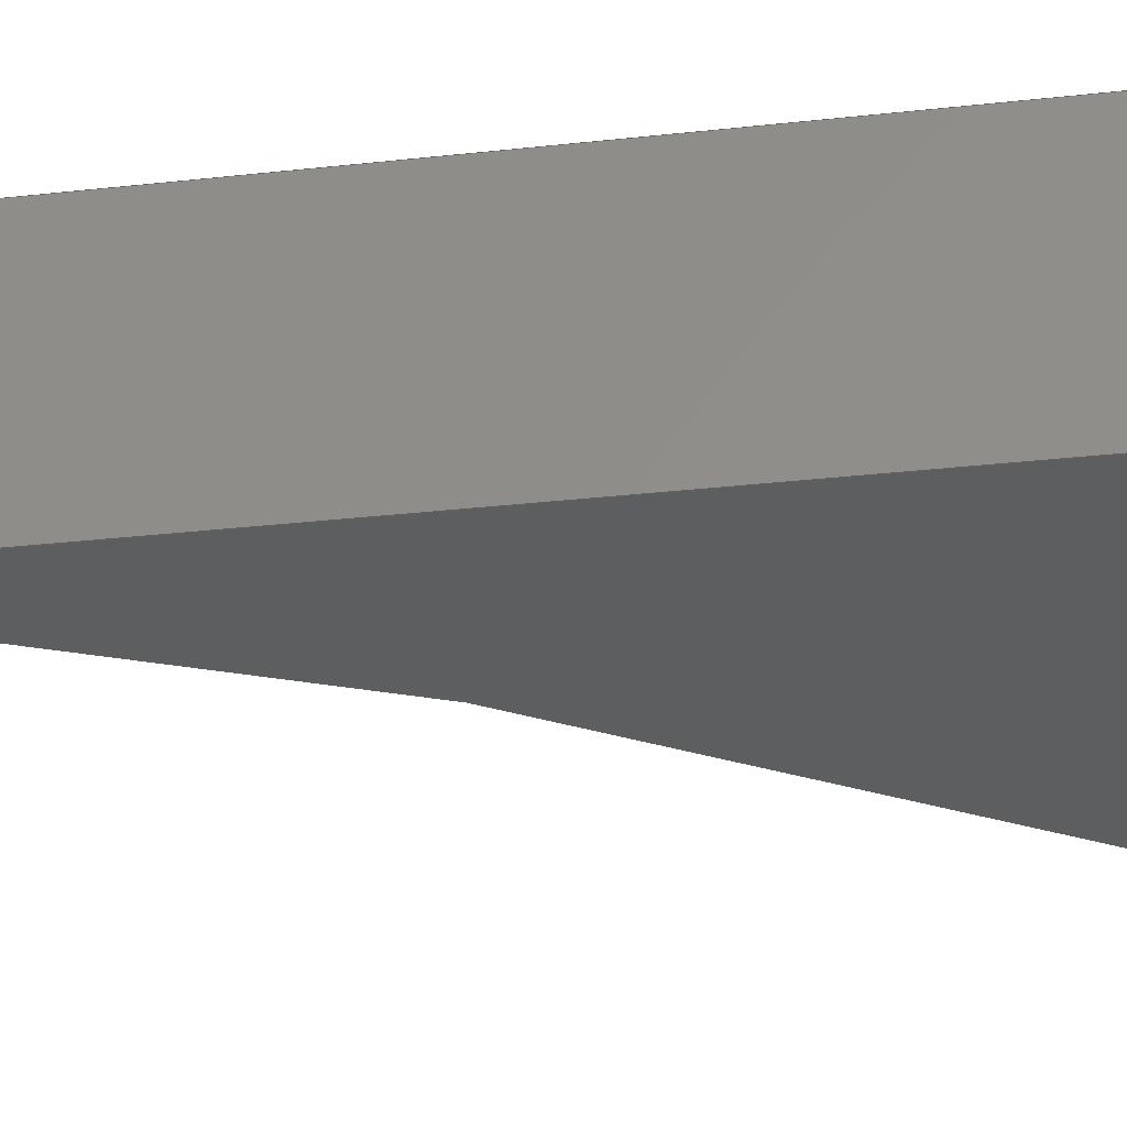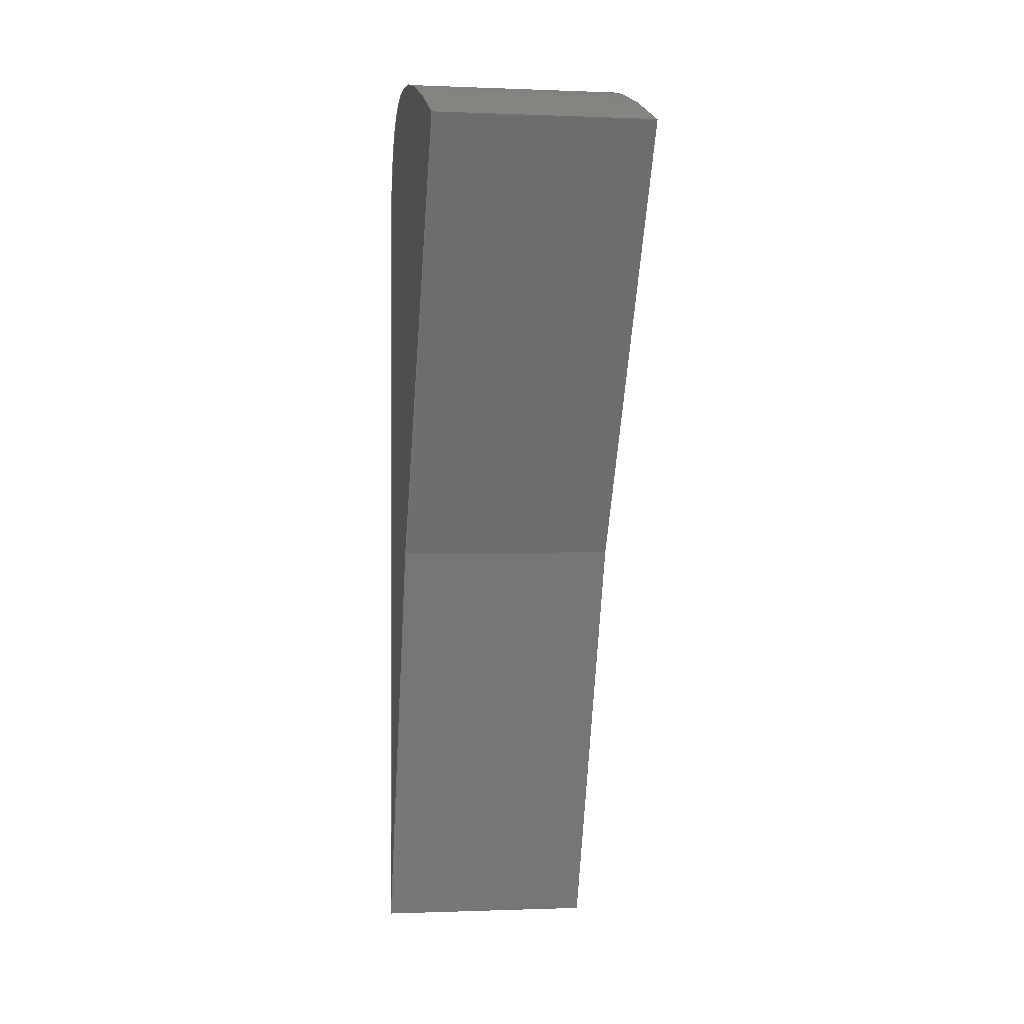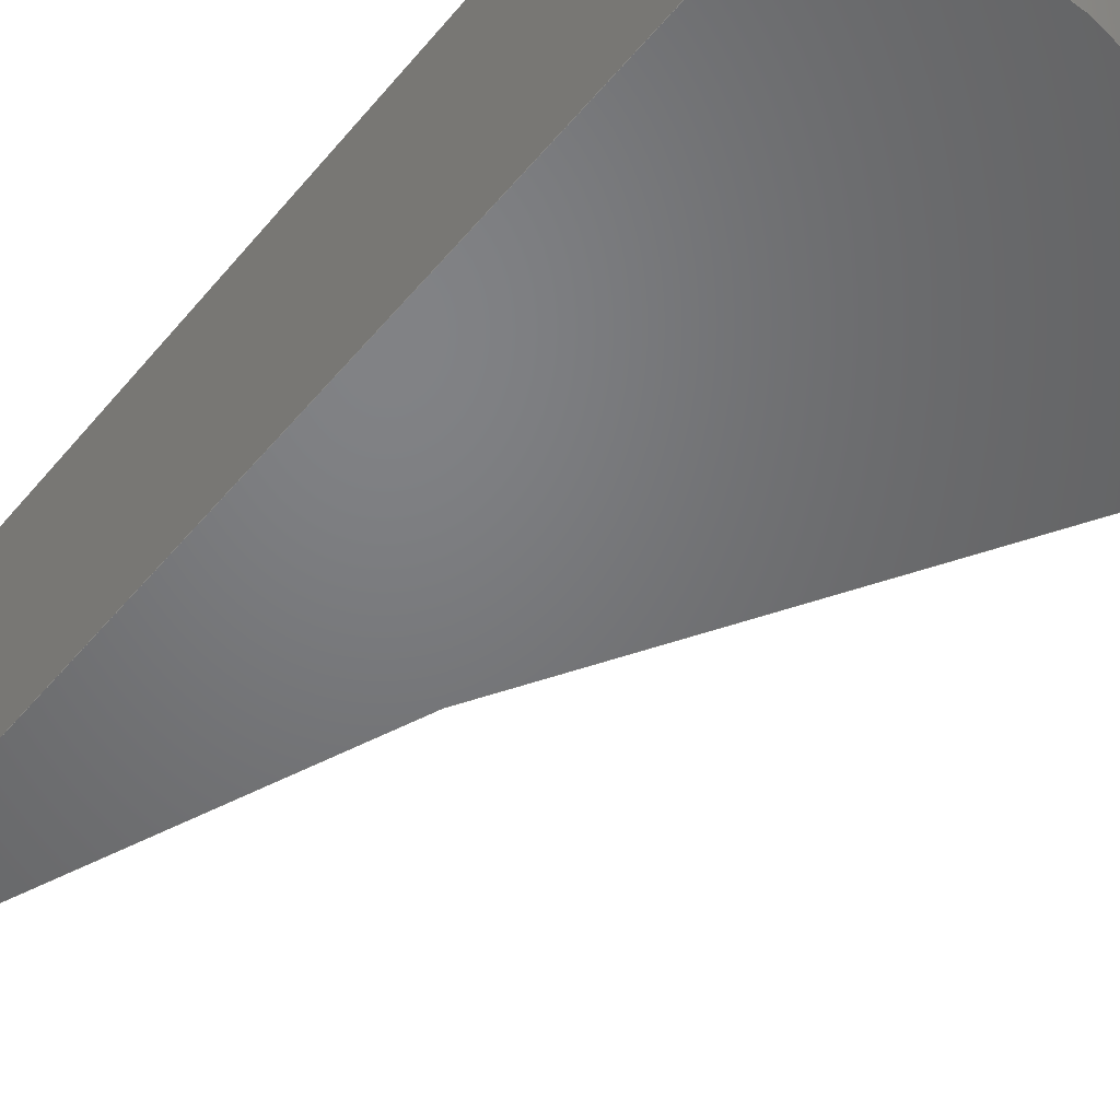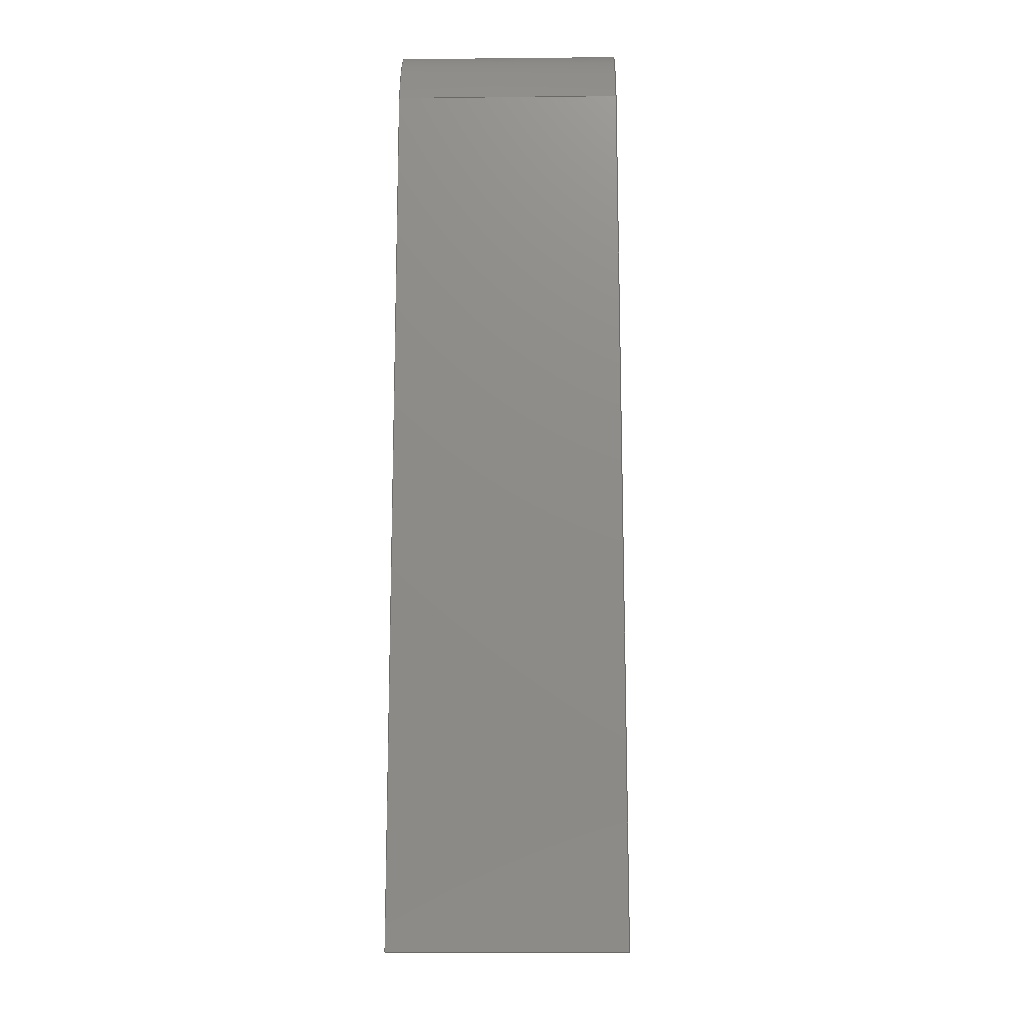
<metadata>
{"format":"step","ext":"step","renderer":"f3d","projection":"perspective","resolution":1024,"background":"white","views":[{"elev":-34.3,"azim":-81.7,"up":"+Y"},{"elev":-0.7,"azim":81.2,"up":"+Z"},{"elev":-50.5,"azim":-38.0,"up":"+Y"},{"elev":-15.1,"azim":-88.8,"up":"+Z"}]}
</metadata>
<code>
ISO-10303-21;
DATA;
#1=MECHANICAL_DESIGN_GEOMETRIC_PRESENTATION_REPRESENTATION('',(#4),#224);
#2=SHAPE_REPRESENTATION_RELATIONSHIP('SRR','None',#231,#3);
#3=ADVANCED_BREP_SHAPE_REPRESENTATION('',(#5),#223);
#4=STYLED_ITEM('',(#241),#5);
#5=MANIFOLD_SOLID_BREP('armlene',#96);
#6=(
BOUNDED_CURVE()
B_SPLINE_CURVE(5,(#184,#185,#186,#187,#188,#189,#190,#191,#192,#193,#194,
#195,#196,#197,#198),.UNSPECIFIED.,.F.,.F.)
B_SPLINE_CURVE_WITH_KNOTS((6,1,1,1,1,1,1,1,1,1,6),(0,0.1,0.2,0.3,0.4,0.5,
0.6,0.7,0.8,0.9,1),.UNSPECIFIED.)
CURVE()
GEOMETRIC_REPRESENTATION_ITEM()
RATIONAL_B_SPLINE_CURVE((1,1,1,1,1,1,1,1,1,1,1,1,1,1,1))
REPRESENTATION_ITEM('')
);
#7=(
BOUNDED_CURVE()
B_SPLINE_CURVE(5,(#200,#201,#202,#203,#204,#205,#206,#207,#208,#209,#210,
#211,#212,#213,#214),.UNSPECIFIED.,.F.,.F.)
B_SPLINE_CURVE_WITH_KNOTS((6,1,1,1,1,1,1,1,1,1,6),(0,0.1,0.2,0.3,0.4,0.5,
0.6,0.7,0.8,0.9,1),.UNSPECIFIED.)
CURVE()
GEOMETRIC_REPRESENTATION_ITEM()
RATIONAL_B_SPLINE_CURVE((1,1,1,1,1,1,1,1,1,1,1,1,1,1,1))
REPRESENTATION_ITEM('')
);
#8=(
BOUNDED_SURFACE()
B_SPLINE_SURFACE(5,1,((#153,#154),(#155,#156),(#157,#158),(#159,#160),(#161,
#162),(#163,#164),(#165,#166),(#167,#168),(#169,#170),(#171,#172),(#173,
#174),(#175,#176),(#177,#178),(#179,#180),(#181,#182)),.UNSPECIFIED.,.F.,
 .F.,.F.)
B_SPLINE_SURFACE_WITH_KNOTS((6,1,1,1,1,1,1,1,1,1,6),(2,2),(0,0.1,0.2,0.3,
0.4,0.5,0.6,0.7,0.8,0.9,1),(0,1.3),.UNSPECIFIED.)
GEOMETRIC_REPRESENTATION_ITEM()
RATIONAL_B_SPLINE_SURFACE(((1,1),(1,1),(1,1),(1,1),(1,1),(1,
1),(1,1),(1,1),(1,1),(1,1),(1,1),(1,1),(1,1),(1,1),(1,
1)))
REPRESENTATION_ITEM('')
SURFACE()
);
#9=FACE_OUTER_BOUND('',#15,.T.);
#10=FACE_OUTER_BOUND('',#16,.T.);
#11=FACE_OUTER_BOUND('',#17,.T.);
#12=FACE_OUTER_BOUND('',#18,.T.);
#13=FACE_OUTER_BOUND('',#19,.T.);
#14=FACE_OUTER_BOUND('',#20,.T.);
#15=EDGE_LOOP('',(#61,#62,#63,#64));
#16=EDGE_LOOP('',(#65,#66,#67,#68));
#17=EDGE_LOOP('',(#69,#70,#71,#72));
#18=EDGE_LOOP('',(#73,#74,#75,#76));
#19=EDGE_LOOP('',(#77,#78,#79,#80));
#20=EDGE_LOOP('',(#81,#82,#83,#84));
#21=LINE('',#141,#31);
#22=LINE('',#143,#32);
#23=LINE('',#145,#33);
#24=LINE('',#146,#34);
#25=LINE('',#149,#35);
#26=LINE('',#151,#36);
#27=LINE('',#152,#37);
#28=LINE('',#215,#38);
#29=LINE('',#217,#39);
#30=LINE('',#218,#40);
#31=VECTOR('',#119,1);
#32=VECTOR('',#120,1);
#33=VECTOR('',#121,1);
#34=VECTOR('',#122,1);
#35=VECTOR('',#125,1);
#36=VECTOR('',#126,1);
#37=VECTOR('',#127,1);
#38=VECTOR('',#128,1);
#39=VECTOR('',#131,1);
#40=VECTOR('',#132,1);
#41=VERTEX_POINT('',#139);
#42=VERTEX_POINT('',#140);
#43=VERTEX_POINT('',#142);
#44=VERTEX_POINT('',#144);
#45=VERTEX_POINT('',#148);
#46=VERTEX_POINT('',#150);
#47=VERTEX_POINT('',#183);
#48=VERTEX_POINT('',#199);
#49=EDGE_CURVE('',#41,#42,#21,.T.);
#50=EDGE_CURVE('',#41,#43,#22,.T.);
#51=EDGE_CURVE('',#44,#43,#23,.T.);
#52=EDGE_CURVE('',#42,#44,#24,.T.);
#53=EDGE_CURVE('',#42,#45,#25,.T.);
#54=EDGE_CURVE('',#46,#44,#26,.T.);
#55=EDGE_CURVE('',#45,#46,#27,.T.);
#56=EDGE_CURVE('',#47,#45,#6,.T.);
#57=EDGE_CURVE('',#48,#46,#7,.T.);
#58=EDGE_CURVE('',#47,#48,#28,.T.);
#59=EDGE_CURVE('',#41,#47,#29,.T.);
#60=EDGE_CURVE('',#43,#48,#30,.T.);
#61=ORIENTED_EDGE('',*,*,#49,.F.);
#62=ORIENTED_EDGE('',*,*,#50,.T.);
#63=ORIENTED_EDGE('',*,*,#51,.F.);
#64=ORIENTED_EDGE('',*,*,#52,.F.);
#65=ORIENTED_EDGE('',*,*,#53,.F.);
#66=ORIENTED_EDGE('',*,*,#52,.T.);
#67=ORIENTED_EDGE('',*,*,#54,.F.);
#68=ORIENTED_EDGE('',*,*,#55,.F.);
#69=ORIENTED_EDGE('',*,*,#56,.T.);
#70=ORIENTED_EDGE('',*,*,#55,.T.);
#71=ORIENTED_EDGE('',*,*,#57,.F.);
#72=ORIENTED_EDGE('',*,*,#58,.F.);
#73=ORIENTED_EDGE('',*,*,#59,.T.);
#74=ORIENTED_EDGE('',*,*,#58,.T.);
#75=ORIENTED_EDGE('',*,*,#60,.F.);
#76=ORIENTED_EDGE('',*,*,#50,.F.);
#77=ORIENTED_EDGE('',*,*,#60,.T.);
#78=ORIENTED_EDGE('',*,*,#57,.T.);
#79=ORIENTED_EDGE('',*,*,#54,.T.);
#80=ORIENTED_EDGE('',*,*,#51,.T.);
#81=ORIENTED_EDGE('',*,*,#59,.F.);
#82=ORIENTED_EDGE('',*,*,#49,.T.);
#83=ORIENTED_EDGE('',*,*,#53,.T.);
#84=ORIENTED_EDGE('',*,*,#56,.F.);
#85=PLANE('',#110);
#86=PLANE('',#111);
#87=PLANE('',#112);
#88=PLANE('',#113);
#89=PLANE('',#114);
#90=ADVANCED_FACE('',(#9),#85,.T.);
#91=ADVANCED_FACE('',(#10),#86,.T.);
#92=ADVANCED_FACE('',(#11),#8,.T.);
#93=ADVANCED_FACE('',(#12),#87,.T.);
#94=ADVANCED_FACE('',(#13),#88,.T.);
#95=ADVANCED_FACE('',(#14),#89,.F.);
#96=CLOSED_SHELL('',(#90,#91,#92,#93,#94,#95));
#97=DERIVED_UNIT_ELEMENT(#99,1);
#98=DERIVED_UNIT_ELEMENT(#226,3);
#99=(
MASS_UNIT()
NAMED_UNIT(*)
SI_UNIT(.KILO.,.GRAM.)
);
#100=DERIVED_UNIT((#97,#98));
#101=MEASURE_REPRESENTATION_ITEM('density measure',
POSITIVE_RATIO_MEASURE(7850),#100);
#102=PROPERTY_DEFINITION_REPRESENTATION(#107,#104);
#103=PROPERTY_DEFINITION_REPRESENTATION(#108,#105);
#104=REPRESENTATION('material name',(#106),#223);
#105=REPRESENTATION('density',(#101),#223);
#106=DESCRIPTIVE_REPRESENTATION_ITEM('Steel','Steel');
#107=PROPERTY_DEFINITION('material property','material name',#233);
#108=PROPERTY_DEFINITION('material property','density of part',#233);
#109=AXIS2_PLACEMENT_3D('placement',#137,#115,#116);
#110=AXIS2_PLACEMENT_3D('',#138,#117,#118);
#111=AXIS2_PLACEMENT_3D('',#147,#123,#124);
#112=AXIS2_PLACEMENT_3D('',#216,#129,#130);
#113=AXIS2_PLACEMENT_3D('',#219,#133,#134);
#114=AXIS2_PLACEMENT_3D('',#220,#135,#136);
#115=DIRECTION('axis',(0,0,1));
#116=DIRECTION('refdir',(1,0,0));
#117=DIRECTION('center_axis',(0.9285,0,-0.3714));
#118=DIRECTION('ref_axis',(-0.3714,0,-0.9285));
#119=DIRECTION('',(0.3714,0,0.9285));
#120=DIRECTION('',(0,1,0));
#121=DIRECTION('',(-0.3714,0,-0.9285));
#122=DIRECTION('',(0,1,0));
#123=DIRECTION('center_axis',(0.8575,0,-0.5145));
#124=DIRECTION('ref_axis',(-0.5145,0,-0.8575));
#125=DIRECTION('',(0.5145,0,0.8575));
#126=DIRECTION('',(-0.5145,0,-0.8575));
#127=DIRECTION('',(0,1,0));
#128=DIRECTION('',(0,1,0));
#129=DIRECTION('center_axis',(-1,0,0));
#130=DIRECTION('ref_axis',(0,0,1));
#131=DIRECTION('',(0,0,1));
#132=DIRECTION('',(0,0,1));
#133=DIRECTION('center_axis',(0,1,0));
#134=DIRECTION('ref_axis',(1,0,0));
#135=DIRECTION('center_axis',(0,1,0));
#136=DIRECTION('ref_axis',(1,0,0));
#137=CARTESIAN_POINT('',(0,0,0));
#138=CARTESIAN_POINT('Origin',(6,0,5));
#139=CARTESIAN_POINT('',(5,0,2.5));
#140=CARTESIAN_POINT('',(6,0,5));
#141=CARTESIAN_POINT('',(5,0,2.5));
#142=CARTESIAN_POINT('',(5,1.3,2.5));
#143=CARTESIAN_POINT('',(5,0,2.5));
#144=CARTESIAN_POINT('',(6,1.3,5));
#145=CARTESIAN_POINT('',(5,1.3,2.5));
#146=CARTESIAN_POINT('',(6,0,5));
#147=CARTESIAN_POINT('Origin',(7.5,0,7.5));
#148=CARTESIAN_POINT('',(7.5,0,7.5));
#149=CARTESIAN_POINT('',(6,0,5));
#150=CARTESIAN_POINT('',(7.5,1.3,7.5));
#151=CARTESIAN_POINT('',(6,1.3,5));
#152=CARTESIAN_POINT('',(7.5,0,7.5));
#153=CARTESIAN_POINT('Ctrl Pts',(5,0,7.5));
#154=CARTESIAN_POINT('Ctrl Pts',(5,1.3,7.5));
#155=CARTESIAN_POINT('Ctrl Pts',(5.011,0,7.543));
#156=CARTESIAN_POINT('Ctrl Pts',(5.011,1.3,7.543));
#157=CARTESIAN_POINT('Ctrl Pts',(5.038,0,7.625));
#158=CARTESIAN_POINT('Ctrl Pts',(5.038,1.3,7.625));
#159=CARTESIAN_POINT('Ctrl Pts',(5.089,0,7.734));
#160=CARTESIAN_POINT('Ctrl Pts',(5.089,1.3,7.734));
#161=CARTESIAN_POINT('Ctrl Pts',(5.18,0,7.855));
#162=CARTESIAN_POINT('Ctrl Pts',(5.18,1.3,7.855));
#163=CARTESIAN_POINT('Ctrl Pts',(5.335,0,7.961));
#164=CARTESIAN_POINT('Ctrl Pts',(5.335,1.3,7.961));
#165=CARTESIAN_POINT('Ctrl Pts',(5.532,0,8.02));
#166=CARTESIAN_POINT('Ctrl Pts',(5.532,1.3,8.02));
#167=CARTESIAN_POINT('Ctrl Pts',(5.772,0,8.031));
#168=CARTESIAN_POINT('Ctrl Pts',(5.772,1.3,8.031));
#169=CARTESIAN_POINT('Ctrl Pts',(6.052,0,7.997));
#170=CARTESIAN_POINT('Ctrl Pts',(6.052,1.3,7.997));
#171=CARTESIAN_POINT('Ctrl Pts',(6.368,0,7.924));
#172=CARTESIAN_POINT('Ctrl Pts',(6.368,1.3,7.924));
#173=CARTESIAN_POINT('Ctrl Pts',(6.716,0,7.816));
#174=CARTESIAN_POINT('Ctrl Pts',(6.716,1.3,7.816));
#175=CARTESIAN_POINT('Ctrl Pts',(7.016,0,7.704));
#176=CARTESIAN_POINT('Ctrl Pts',(7.016,1.3,7.704));
#177=CARTESIAN_POINT('Ctrl Pts',(7.254,0,7.607));
#178=CARTESIAN_POINT('Ctrl Pts',(7.254,1.3,7.607));
#179=CARTESIAN_POINT('Ctrl Pts',(7.417,0,7.537));
#180=CARTESIAN_POINT('Ctrl Pts',(7.417,1.3,7.537));
#181=CARTESIAN_POINT('Ctrl Pts',(7.5,0,7.5));
#182=CARTESIAN_POINT('Ctrl Pts',(7.5,1.3,7.5));
#183=CARTESIAN_POINT('',(5,0,7.5));
#184=CARTESIAN_POINT('Ctrl Pts',(5,0,7.5));
#185=CARTESIAN_POINT('Ctrl Pts',(5.011,0,7.543));
#186=CARTESIAN_POINT('Ctrl Pts',(5.038,0,7.625));
#187=CARTESIAN_POINT('Ctrl Pts',(5.089,0,7.734));
#188=CARTESIAN_POINT('Ctrl Pts',(5.18,0,7.855));
#189=CARTESIAN_POINT('Ctrl Pts',(5.335,0,7.961));
#190=CARTESIAN_POINT('Ctrl Pts',(5.532,0,8.02));
#191=CARTESIAN_POINT('Ctrl Pts',(5.772,0,8.031));
#192=CARTESIAN_POINT('Ctrl Pts',(6.052,0,7.997));
#193=CARTESIAN_POINT('Ctrl Pts',(6.368,0,7.924));
#194=CARTESIAN_POINT('Ctrl Pts',(6.716,0,7.816));
#195=CARTESIAN_POINT('Ctrl Pts',(7.016,0,7.704));
#196=CARTESIAN_POINT('Ctrl Pts',(7.254,0,7.607));
#197=CARTESIAN_POINT('Ctrl Pts',(7.417,0,7.537));
#198=CARTESIAN_POINT('Ctrl Pts',(7.5,0,7.5));
#199=CARTESIAN_POINT('',(5,1.3,7.5));
#200=CARTESIAN_POINT('Ctrl Pts',(5,1.3,7.5));
#201=CARTESIAN_POINT('Ctrl Pts',(5.011,1.3,7.543));
#202=CARTESIAN_POINT('Ctrl Pts',(5.038,1.3,7.625));
#203=CARTESIAN_POINT('Ctrl Pts',(5.089,1.3,7.734));
#204=CARTESIAN_POINT('Ctrl Pts',(5.18,1.3,7.855));
#205=CARTESIAN_POINT('Ctrl Pts',(5.335,1.3,7.961));
#206=CARTESIAN_POINT('Ctrl Pts',(5.532,1.3,8.02));
#207=CARTESIAN_POINT('Ctrl Pts',(5.772,1.3,8.031));
#208=CARTESIAN_POINT('Ctrl Pts',(6.052,1.3,7.997));
#209=CARTESIAN_POINT('Ctrl Pts',(6.368,1.3,7.924));
#210=CARTESIAN_POINT('Ctrl Pts',(6.716,1.3,7.816));
#211=CARTESIAN_POINT('Ctrl Pts',(7.016,1.3,7.704));
#212=CARTESIAN_POINT('Ctrl Pts',(7.254,1.3,7.607));
#213=CARTESIAN_POINT('Ctrl Pts',(7.417,1.3,7.537));
#214=CARTESIAN_POINT('Ctrl Pts',(7.5,1.3,7.5));
#215=CARTESIAN_POINT('',(5,0,7.5));
#216=CARTESIAN_POINT('Origin',(5,0,2.5));
#217=CARTESIAN_POINT('',(5,0,2.5));
#218=CARTESIAN_POINT('',(5,1.3,2.5));
#219=CARTESIAN_POINT('Origin',(6.25,1.3,5.265));
#220=CARTESIAN_POINT('Origin',(6.25,0,5.265));
#221=UNCERTAINTY_MEASURE_WITH_UNIT(LENGTH_MEASURE(0.001),#225,
'DISTANCE_ACCURACY_VALUE',
'Maximum model space distance between geometric entities at asserted c
onnectivities');
#222=UNCERTAINTY_MEASURE_WITH_UNIT(LENGTH_MEASURE(0.001),#225,
'DISTANCE_ACCURACY_VALUE',
'Maximum model space distance between geometric entities at asserted c
onnectivities');
#223=(
GEOMETRIC_REPRESENTATION_CONTEXT(3)
GLOBAL_UNCERTAINTY_ASSIGNED_CONTEXT((#221))
GLOBAL_UNIT_ASSIGNED_CONTEXT((#225,#227,#228))
REPRESENTATION_CONTEXT('','3D')
);
#224=(
GEOMETRIC_REPRESENTATION_CONTEXT(3)
GLOBAL_UNCERTAINTY_ASSIGNED_CONTEXT((#222))
GLOBAL_UNIT_ASSIGNED_CONTEXT((#225,#227,#228))
REPRESENTATION_CONTEXT('','3D')
);
#225=(
LENGTH_UNIT()
NAMED_UNIT(*)
SI_UNIT(.CENTI.,.METRE.)
);
#226=(
LENGTH_UNIT()
NAMED_UNIT(*)
SI_UNIT($,.METRE.)
);
#227=(
NAMED_UNIT(*)
PLANE_ANGLE_UNIT()
SI_UNIT($,.RADIAN.)
);
#228=(
NAMED_UNIT(*)
SI_UNIT($,.STERADIAN.)
SOLID_ANGLE_UNIT()
);
#229=SHAPE_DEFINITION_REPRESENTATION(#230,#231);
#230=PRODUCT_DEFINITION_SHAPE('',$,#233);
#231=SHAPE_REPRESENTATION('',(#109),#223);
#232=PRODUCT_DEFINITION_CONTEXT('part definition',#237,'design');
#233=PRODUCT_DEFINITION('Untitled','Untitled',#234,#232);
#234=PRODUCT_DEFINITION_FORMATION('',$,#239);
#235=PRODUCT_RELATED_PRODUCT_CATEGORY('Untitled','Untitled',(#239));
#236=APPLICATION_PROTOCOL_DEFINITION('international standard',
'automotive_design',2009,#237);
#237=APPLICATION_CONTEXT(
'Core Data for Automotive Mechanical Design Process');
#238=PRODUCT_CONTEXT('part definition',#237,'mechanical');
#239=PRODUCT('Untitled','Untitled',$,(#238));
#240=PRESENTATION_STYLE_ASSIGNMENT((#242));
#241=PRESENTATION_STYLE_ASSIGNMENT((#243));
#242=SURFACE_STYLE_USAGE(.BOTH.,#244);
#243=SURFACE_STYLE_USAGE(.BOTH.,#245);
#244=SURFACE_SIDE_STYLE('',(#246));
#245=SURFACE_SIDE_STYLE('',(#247));
#246=SURFACE_STYLE_FILL_AREA(#248);
#247=SURFACE_STYLE_FILL_AREA(#249);
#248=FILL_AREA_STYLE('Steel - Satin',(#250));
#249=FILL_AREA_STYLE('Paint - Enamel Glossy (Dark Grey)',(#251));
#250=FILL_AREA_STYLE_COLOUR('Steel - Satin',#252);
#251=FILL_AREA_STYLE_COLOUR('Paint - Enamel Glossy (Dark Grey)',#253);
#252=COLOUR_RGB('Steel - Satin',0.6275,0.6275,0.6275);
#253=COLOUR_RGB('Paint - Enamel Glossy (Dark Grey)',0.349,0.349,
0.349);
ENDSEC;
END-ISO-10303-21;

</code>
